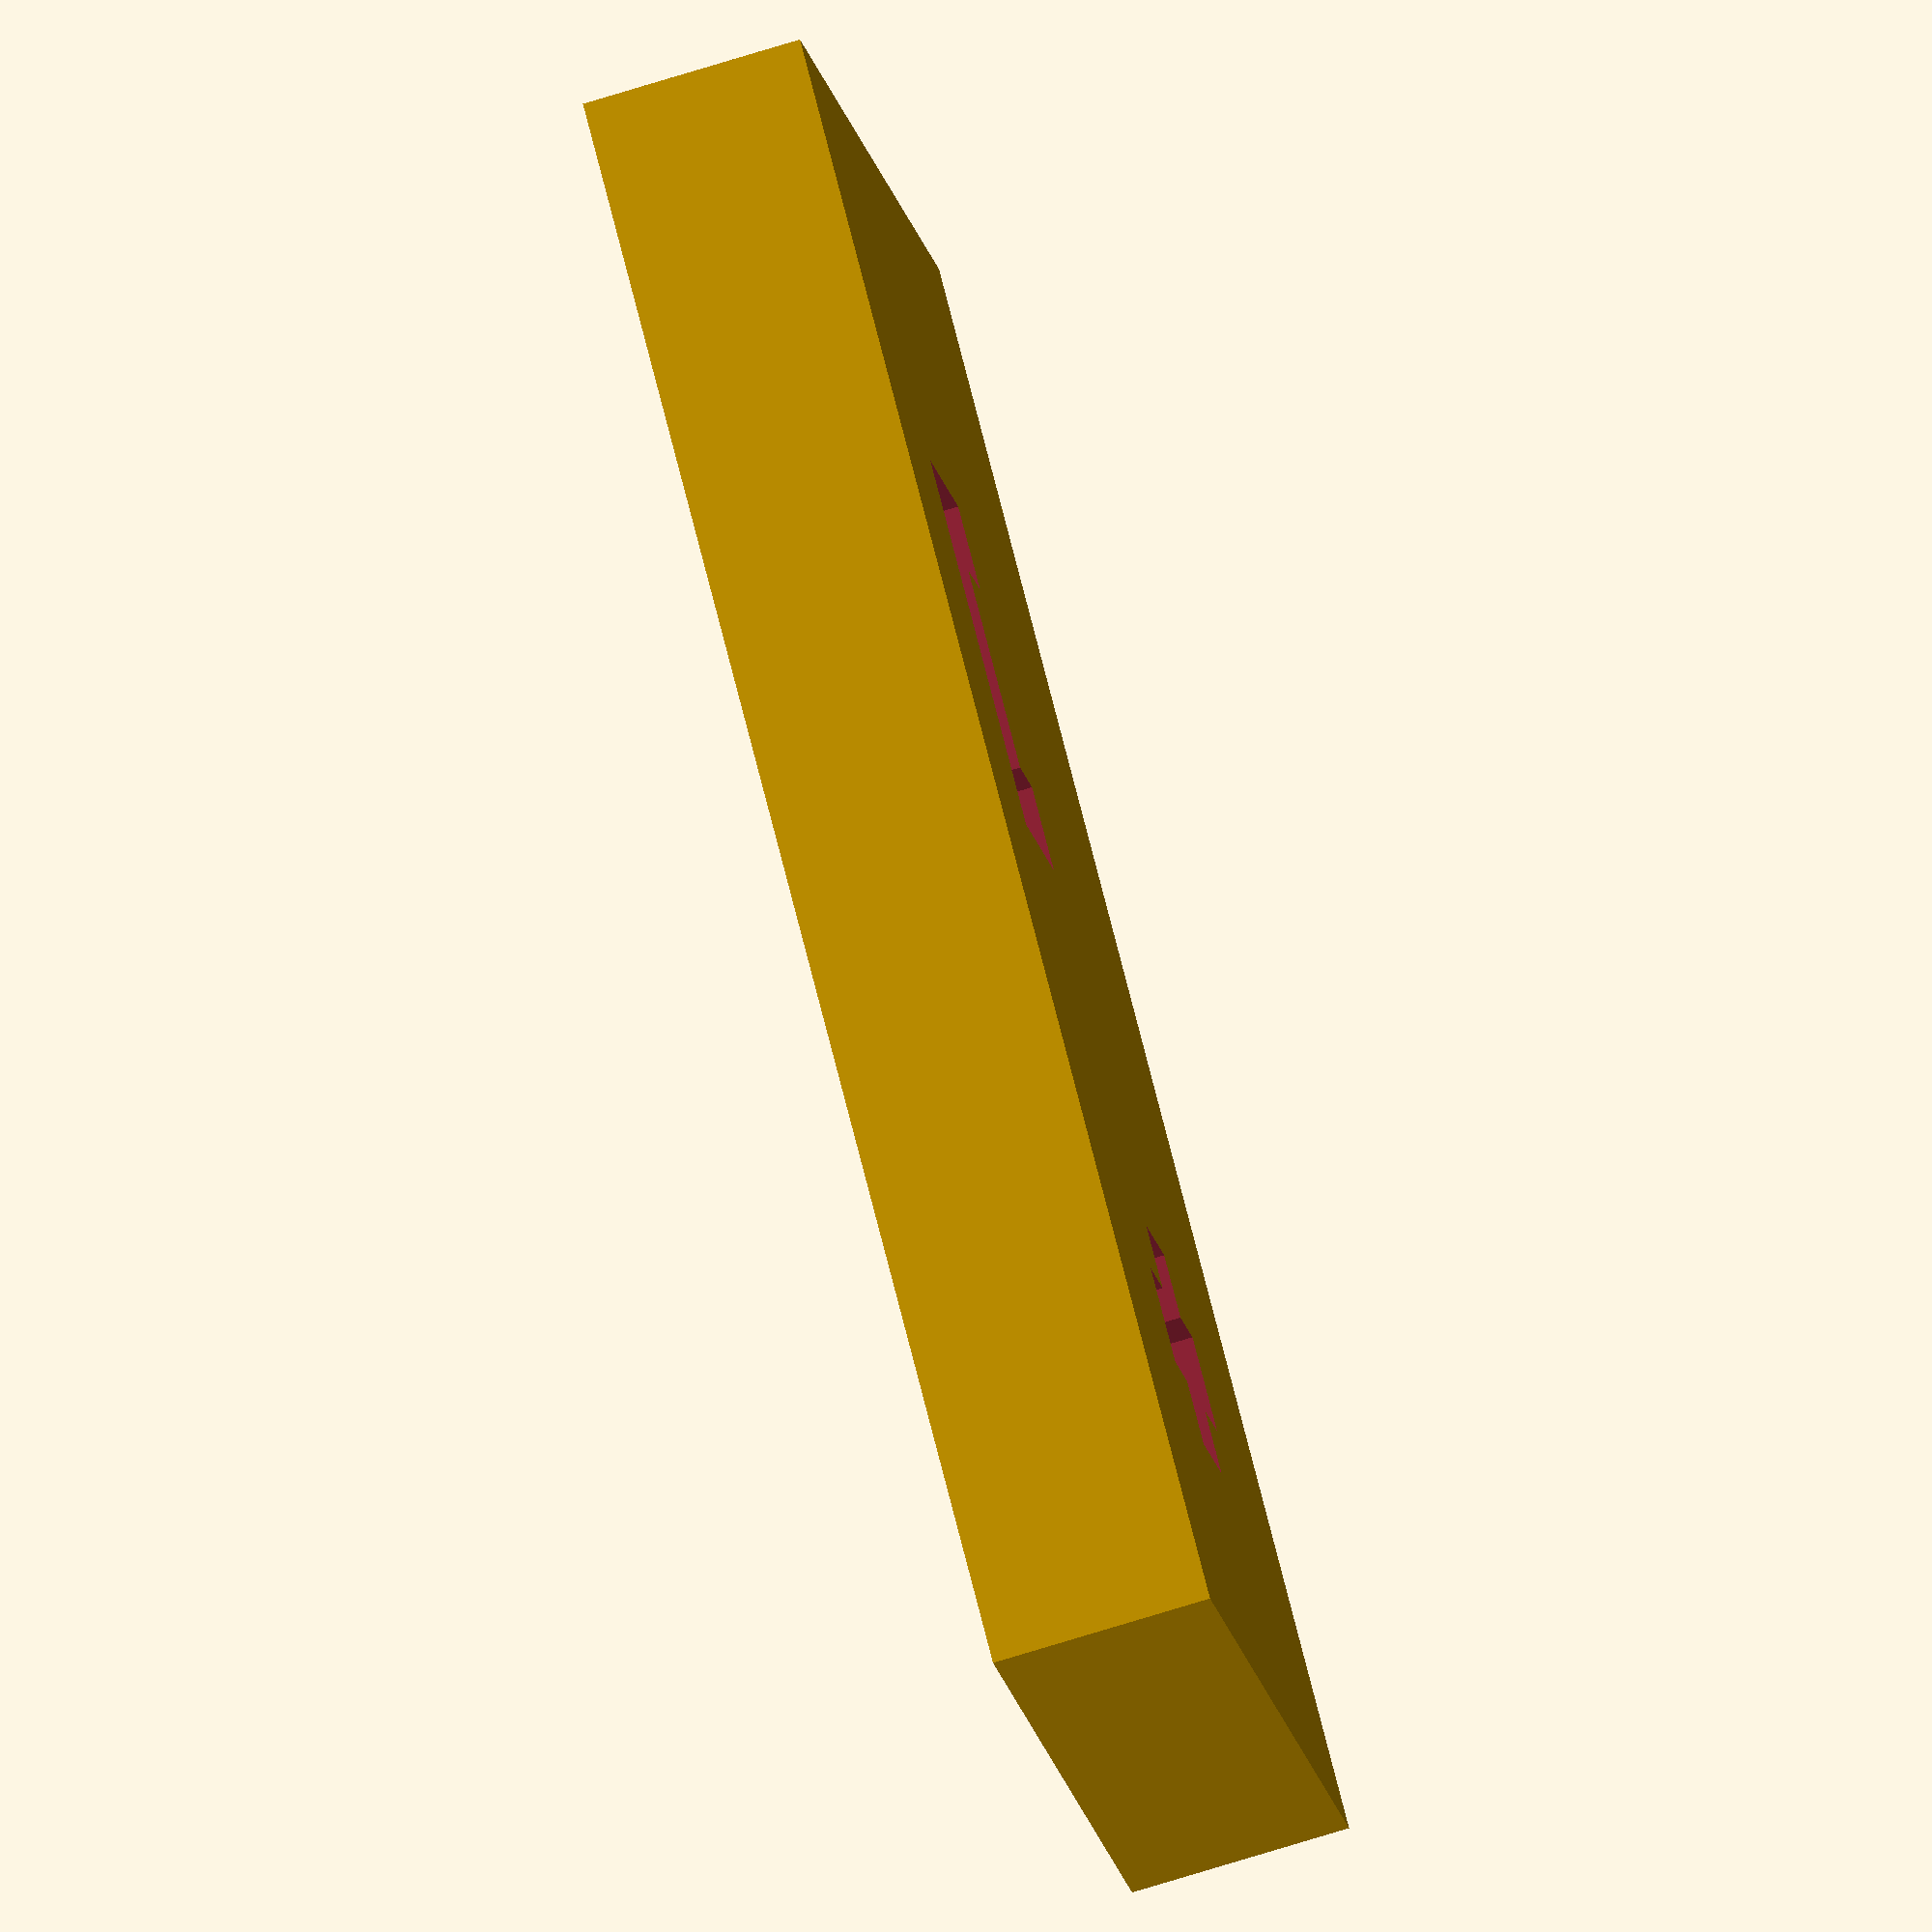
<openscad>
// Durock v2 stabilizer adapters for vintage Atari XE space bar caps
// (c) Bertrand Le Roy
// Licensed under MIT

$fa = 1;
$fs = 0.2;

// Cap type
cap_type = "Atari XE ■ Space bar"; // [Atari XE ◎ Space bar, Atari XE ■ Space bar]

duroc_thickness = 1.8 + 0;
duroc_size = 4.2 + 0;

if (cap_type == "Atari XE ■ Space bar") {
    adapter_width = 30;
    adapter_depth = 14;
    adapter_height = 4;
    adapter_thickness = 1.6;
    adapter_x_offset = 19.5;

    difference() {
        cube([adapter_width, adapter_depth, adapter_height]);

        translate([7, adapter_depth / 2, adapter_height / 2]) {
            union() {
                cube([duroc_thickness, duroc_size, adapter_height * 1.1], center = true);
                cube([duroc_size, duroc_thickness, adapter_height * 1.1], center = true);
            }
        }
        translate([adapter_x_offset, 3.5 + adapter_thickness / 2, adapter_height / 2])
            cube([7, adapter_thickness, adapter_height * 1.1], center = true);
        translate([adapter_x_offset + (7 - adapter_thickness) / 2, 4.25 + adapter_thickness / 2, adapter_height / 2])
            cube([adapter_thickness, 2.5, adapter_height * 1.1], center = true);
        translate([adapter_x_offset - (7 - adapter_thickness) / 2, 4.25 + adapter_thickness / 2, adapter_height / 2])
            cube([adapter_thickness, 2.5, adapter_height * 1.1], center = true);
    }
}
else {
    adapter_width = 56;
    adapter_depth = 12;
    adapter_height = 6.5;
    adapter_thickness = 1.8;
    adapter_x_offset = adapter_width;

    difference() {
        cube([adapter_width, adapter_depth, adapter_height]);

        translate([31, adapter_depth / 2, adapter_height / 2]) {
            union() {
                cube([duroc_thickness, duroc_size, adapter_height * 1.1], center = true);
                cube([duroc_size, duroc_thickness, adapter_height * 1.1], center = true);
            }
        }
        translate([0, adapter_depth / 2, adapter_height / 2])
            cube([3.5 * 2, 1.5, adapter_height * 1.1], center = true);
        translate([adapter_x_offset, adapter_depth / 2, adapter_height / 2])
            cube([2.5 * 2, adapter_thickness, adapter_height * 1.1], center = true);
    }
}

</openscad>
<views>
elev=252.3 azim=144.0 roll=72.7 proj=o view=solid
</views>
